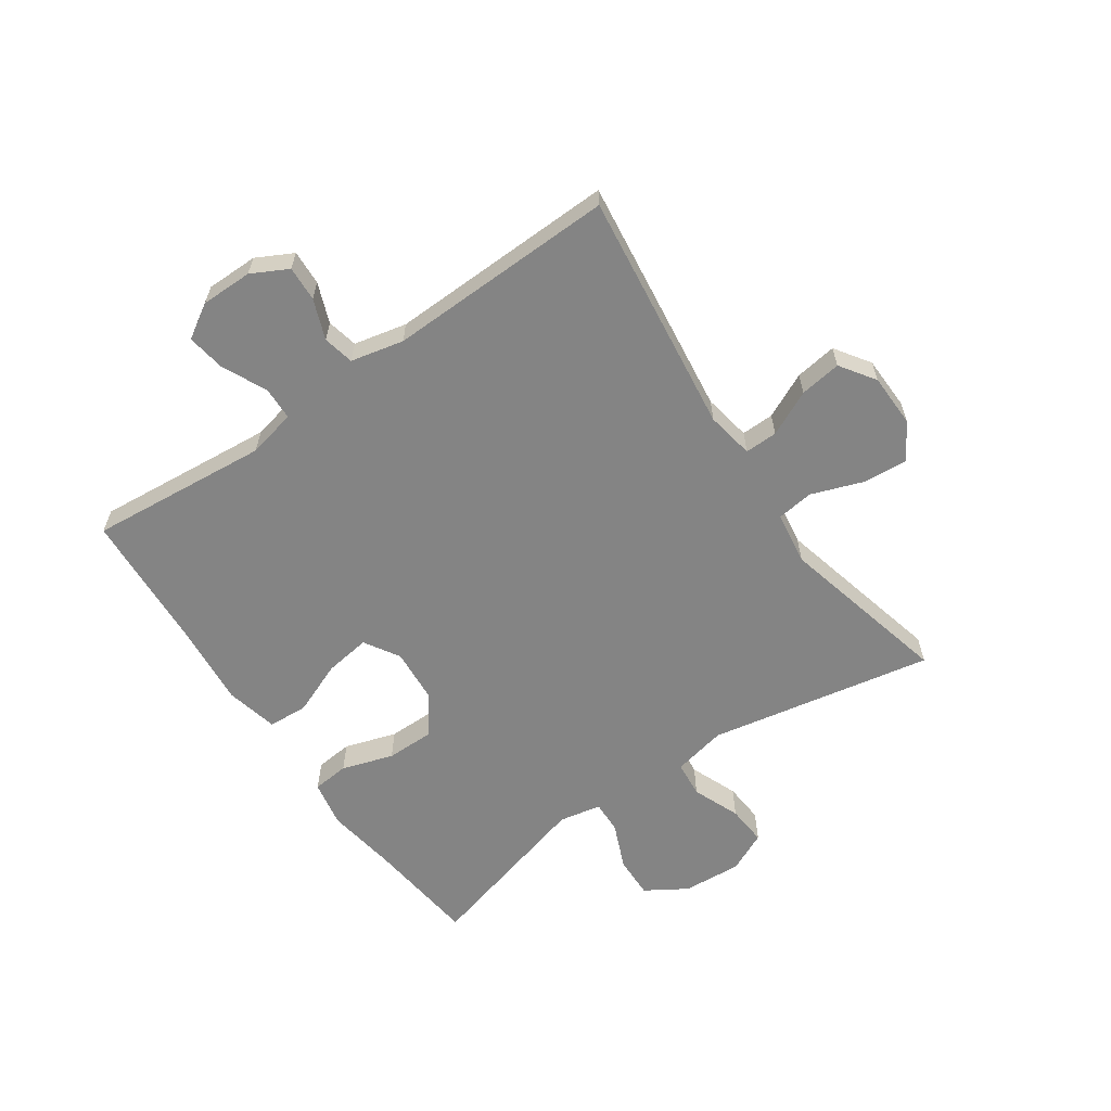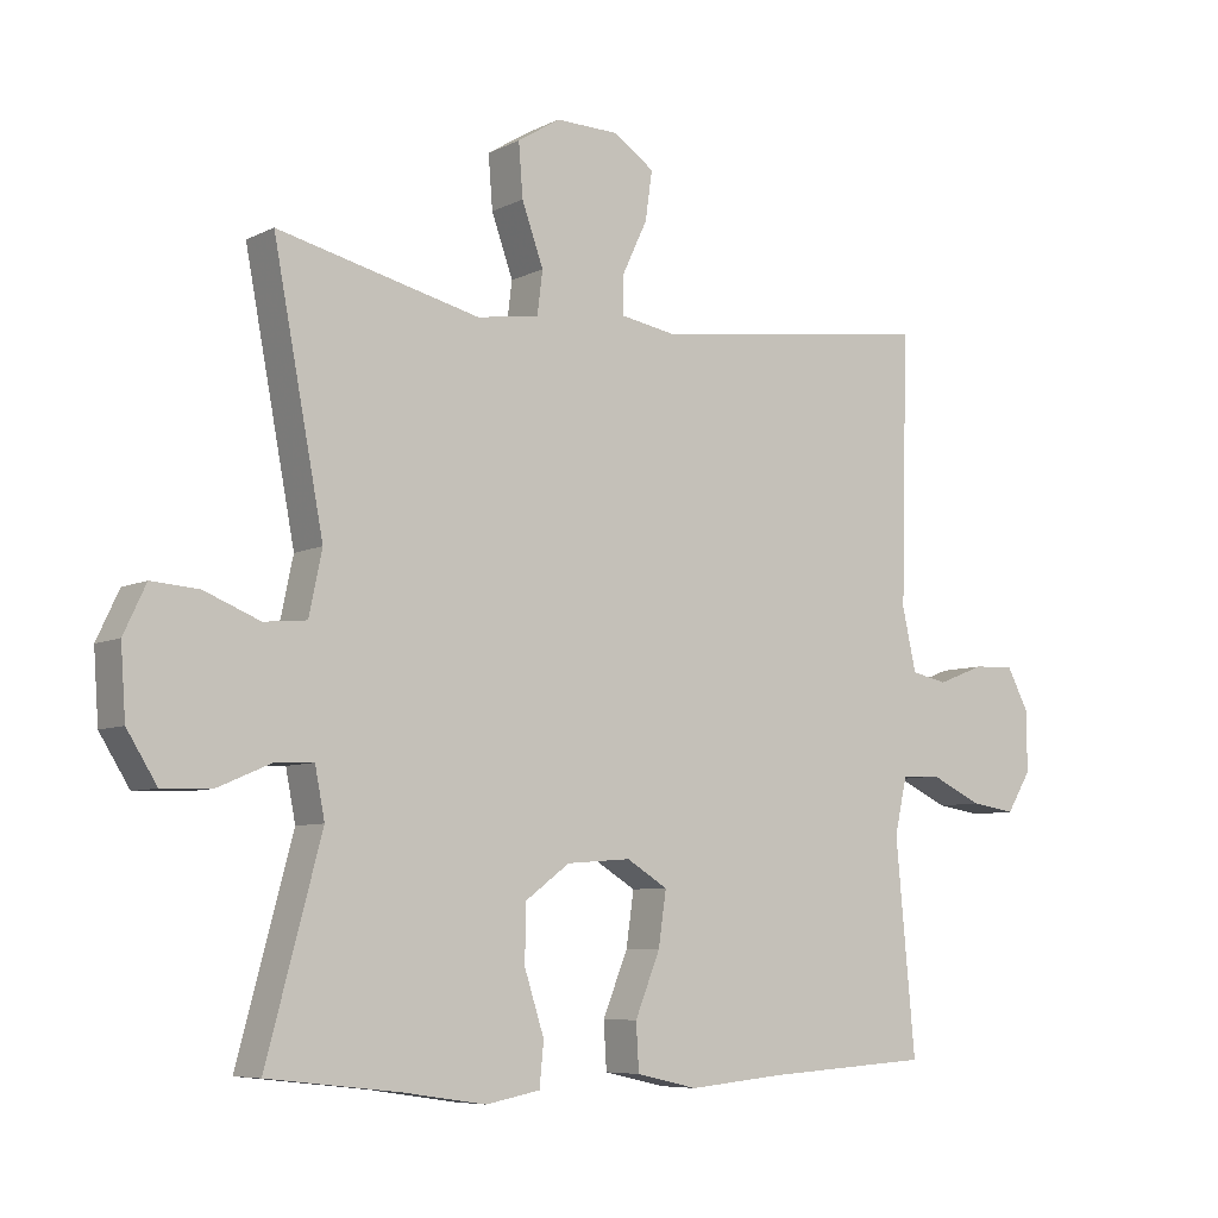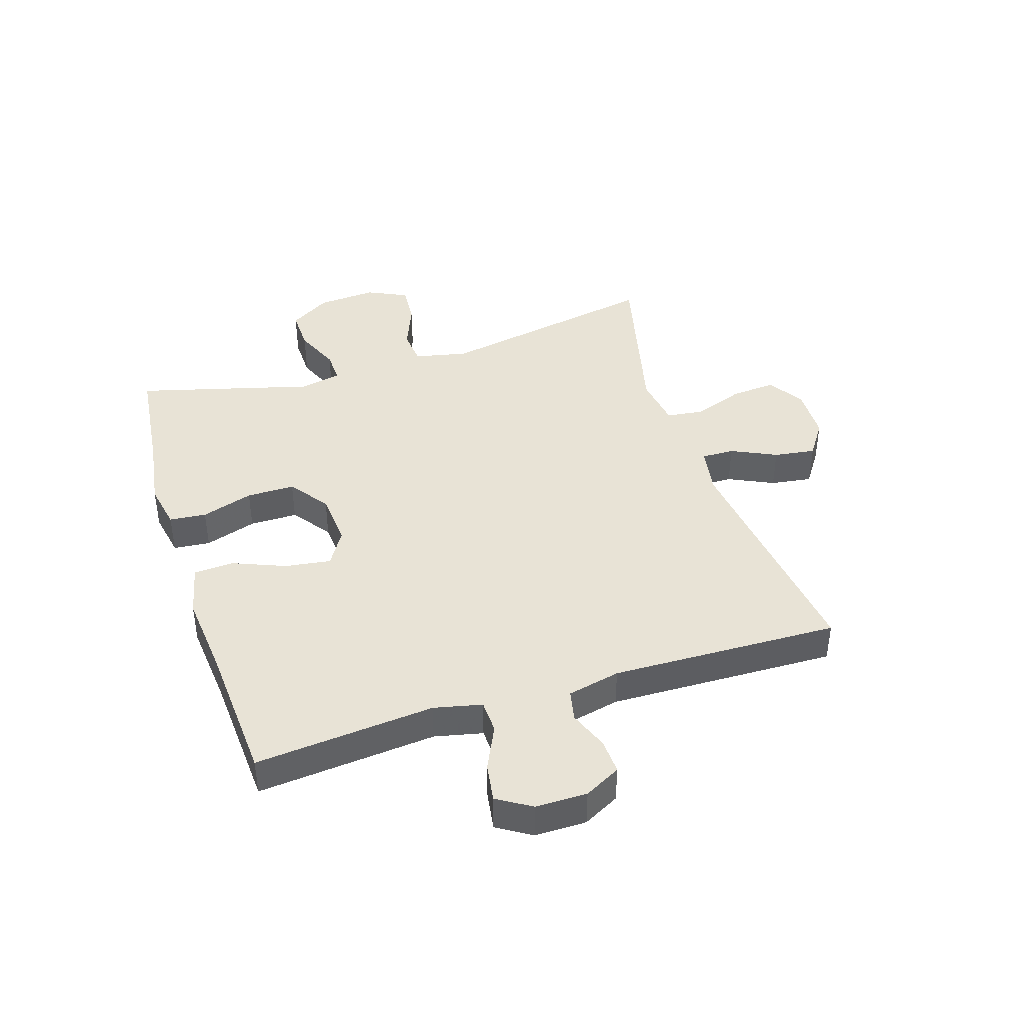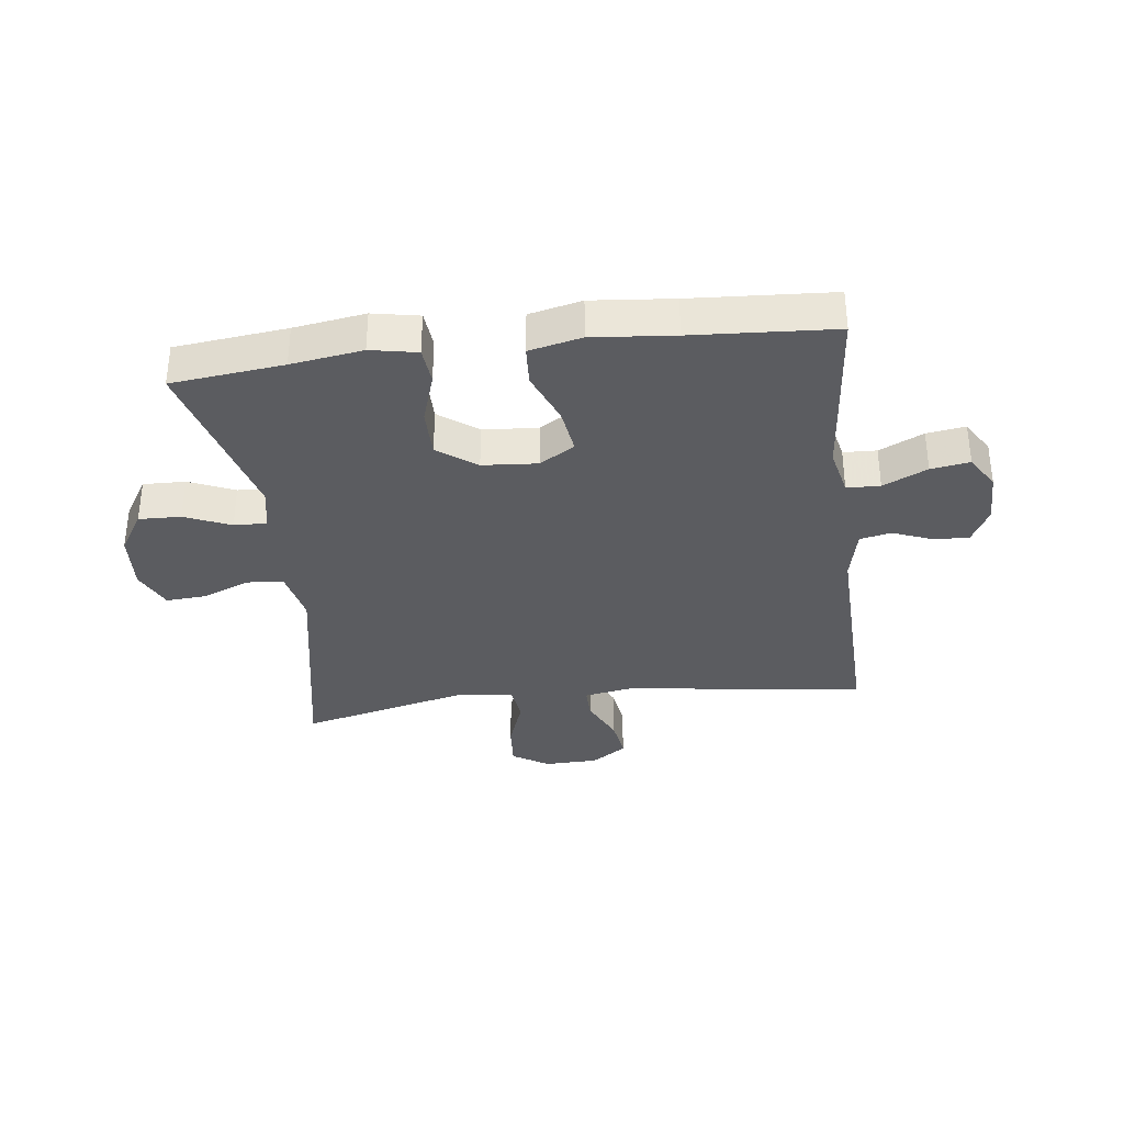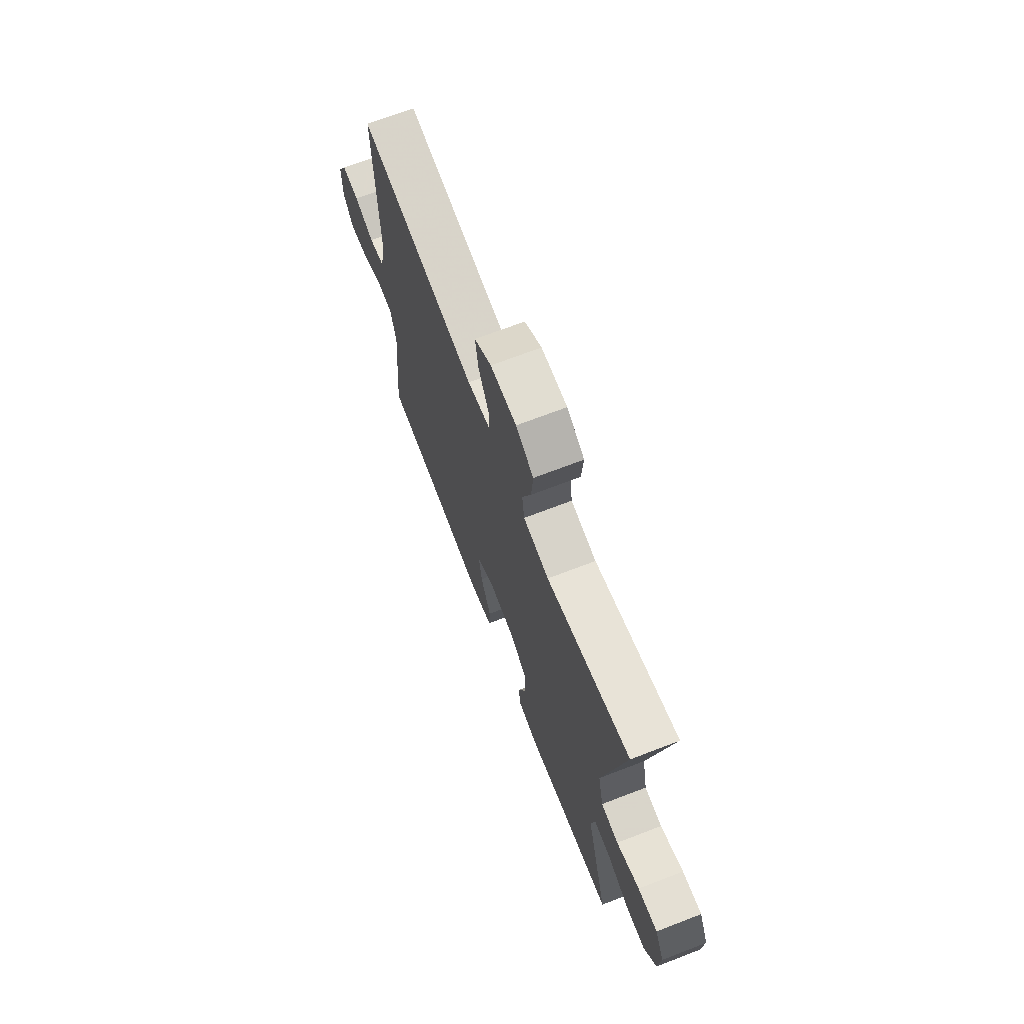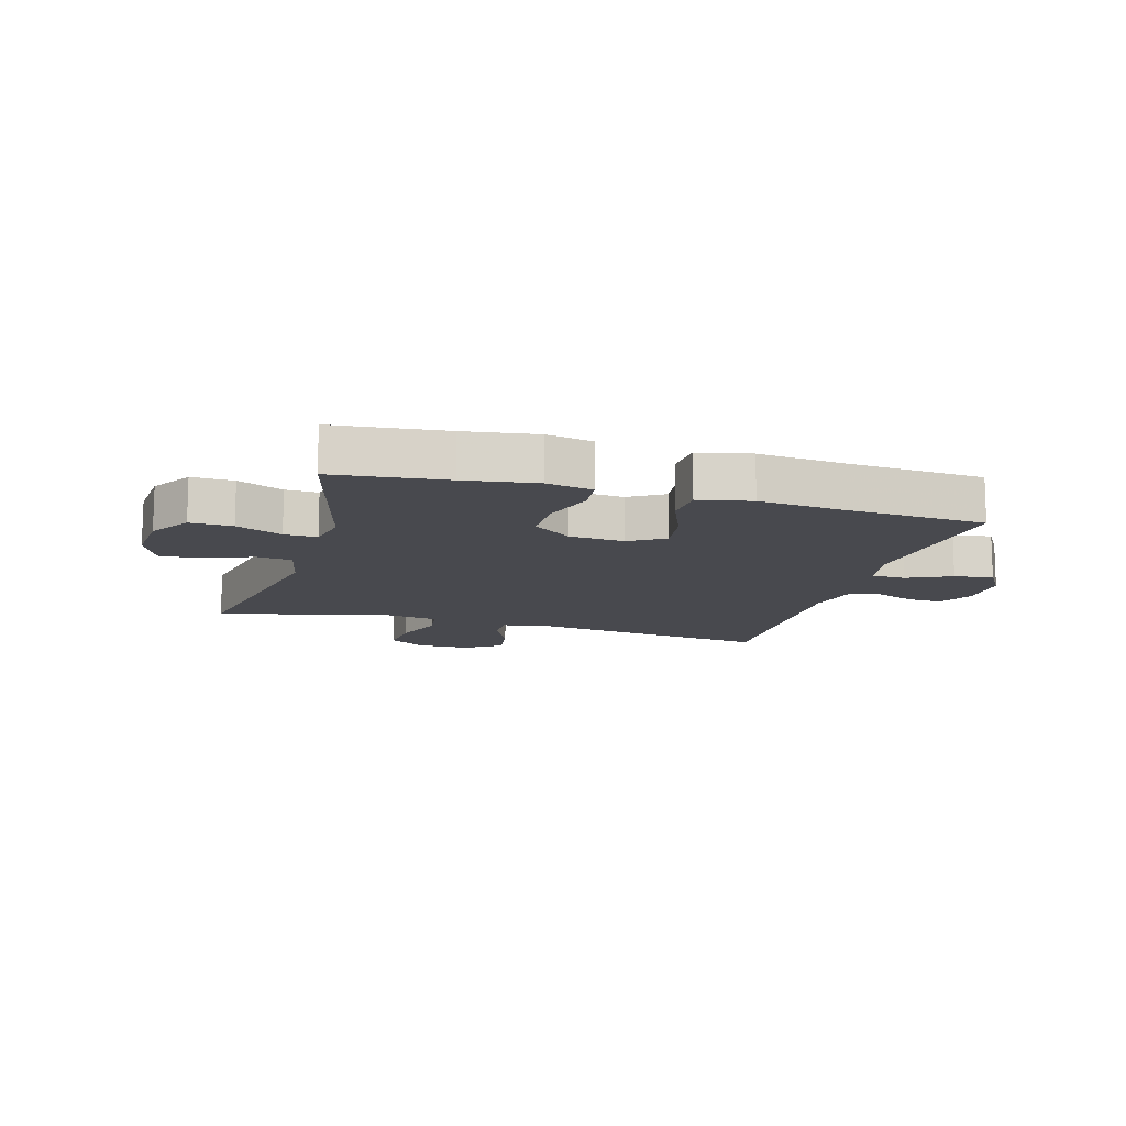
<metadata>
{"format":"obj","ext":"obj","renderer":"f3d","projection":"perspective","resolution":1024,"background":"white","views":[{"elev":-61.3,"azim":-55.3,"up":"+Y"},{"elev":-7.0,"azim":144.3,"up":"+Z"},{"elev":41.8,"azim":-107.6,"up":"+Y"},{"elev":-34.5,"azim":-172.9,"up":"+Y"},{"elev":69.9,"azim":68.9,"up":"+Z"},{"elev":-12.7,"azim":163.8,"up":"+Y"}]}
</metadata>
<code>
v -0.5 0.07 -0.5
v -0.472 0.07 -0.198
v -0.49 0.07 -0.117
v -0.546 0.07 -0.115
v -0.62 0.07 -0.15
v -0.685 0.07 -0.16
v -0.72 0.07 -0.103
v -0.72 0.07 -0.016
v -0.688 0.07 0.045
v -0.629 0.07 0.042
v -0.562 0.07 0.016
v -0.51 0.07 0.027
v -0.49 0.07 0.116
v -0.5 0.07 0.5
v -0.093 0.07 0.448
v -0.013 0.07 0.462
v -0.014 0.07 0.517
v -0.05 0.07 0.593
v -0.06 0.07 0.663
v -0.001 0.07 0.703
v 0.089 0.07 0.705
v 0.15 0.07 0.667
v 0.144 0.07 0.591
v 0.113 0.07 0.505
v 0.121 0.07 0.443
v 0.21 0.07 0.43
v 0.5 0.07 0.5
v 0.428 0.07 0.123
v 0.447 0.07 0.033
v 0.508 0.07 0.027
v 0.588 0.07 0.059
v 0.656 0.07 0.064
v 0.688 0.07 -0.004
v 0.681 0.07 -0.103
v 0.638 0.07 -0.172
v 0.567 0.07 -0.17
v 0.49 0.07 -0.137
v 0.435 0.07 -0.135
v 0.421 0.07 -0.206
v 0.5 0.07 -0.5
v 0.312 0.07 -0.521
v 0.192 0.07 -0.539
v 0.114 0.07 -0.524
v 0.108 0.07 -0.462
v 0.136 0.07 -0.375
v 0.136 0.07 -0.294
v 0.071 0.07 -0.246
v -0.021 0.07 -0.239
v -0.08 0.07 -0.275
v -0.069 0.07 -0.352
v -0.033 0.07 -0.441
v -0.037 0.07 -0.508
v -0.125 0.07 -0.528
v -0.262 0.07 -0.515
v -0.5 0 -0.5
v -0.472 0 -0.198
v -0.49 0 -0.117
v -0.546 0 -0.115
v -0.62 0 -0.15
v -0.685 0 -0.16
v -0.72 0 -0.103
v -0.72 0 -0.016
v -0.688 0 0.045
v -0.629 0 0.042
v -0.562 0 0.016
v -0.51 0 0.027
v -0.49 0 0.116
v -0.5 0 0.5
v -0.093 0 0.448
v -0.013 0 0.462
v -0.014 0 0.517
v -0.05 0 0.593
v -0.06 0 0.663
v -0.001 0 0.703
v 0.089 0 0.705
v 0.15 0 0.667
v 0.144 0 0.591
v 0.113 0 0.505
v 0.121 0 0.443
v 0.21 0 0.43
v 0.5 0 0.5
v 0.428 0 0.123
v 0.447 0 0.033
v 0.508 0 0.027
v 0.588 0 0.059
v 0.656 0 0.064
v 0.688 0 -0.004
v 0.681 0 -0.103
v 0.638 0 -0.172
v 0.567 0 -0.17
v 0.49 0 -0.137
v 0.435 0 -0.135
v 0.421 0 -0.206
v 0.5 0 -0.5
v 0.312 0 -0.521
v 0.192 0 -0.539
v 0.114 0 -0.524
v 0.108 0 -0.462
v 0.136 0 -0.375
v 0.136 0 -0.294
v 0.071 0 -0.246
v -0.021 0 -0.239
v -0.08 0 -0.275
v -0.069 0 -0.352
v -0.033 0 -0.441
v -0.037 0 -0.508
v -0.125 0 -0.528
v -0.262 0 -0.515
f 51 52 53 54
f 50 51 54 1
f 49 50 1 2
f 48 49 2 3
f 47 48 3
f 42 43 44 45
f 41 42 45 46
f 39 40 41 46
f 38 39 46 47
f 34 35 36 37
f 34 37 38
f 33 34 38
f 30 31 32 33
f 29 30 33 38
f 28 29 38 47
f 26 27 28 47
f 21 22 23 24
f 19 20 21 24
f 17 18 19 24
f 16 17 24 25
f 15 16 25 26
f 13 14 15
f 12 13 15 26
f 8 9 10 11
f 6 7 8 11
f 4 5 6 11
f 3 4 11 12
f 3 12 26 47
f 108 107 106 105
f 55 108 105 104
f 56 55 104 103
f 57 56 103 102
f 57 102 101
f 99 98 97 96
f 100 99 96 95
f 100 95 94 93
f 101 100 93 92
f 91 90 89 88
f 92 91 88
f 92 88 87
f 87 86 85 84
f 92 87 84 83
f 101 92 83 82
f 101 82 81 80
f 78 77 76 75
f 78 75 74 73
f 78 73 72 71
f 79 78 71 70
f 80 79 70 69
f 69 68 67
f 80 69 67 66
f 65 64 63 62
f 65 62 61 60
f 65 60 59 58
f 66 65 58 57
f 101 80 66 57
f 1 55 56 2
f 2 56 57 3
f 3 57 58 4
f 4 58 59 5
f 5 59 60 6
f 6 60 61 7
f 7 61 62 8
f 8 62 63 9
f 9 63 64 10
f 10 64 65 11
f 11 65 66 12
f 12 66 67 13
f 13 67 68 14
f 14 68 69 15
f 15 69 70 16
f 16 70 71 17
f 17 71 72 18
f 18 72 73 19
f 19 73 74 20
f 20 74 75 21
f 21 75 76 22
f 22 76 77 23
f 23 77 78 24
f 24 78 79 25
f 25 79 80 26
f 26 80 81 27
f 27 81 82 28
f 28 82 83 29
f 29 83 84 30
f 30 84 85 31
f 31 85 86 32
f 32 86 87 33
f 33 87 88 34
f 34 88 89 35
f 35 89 90 36
f 36 90 91 37
f 37 91 92 38
f 38 92 93 39
f 39 93 94 40
f 40 94 95 41
f 41 95 96 42
f 42 96 97 43
f 43 97 98 44
f 44 98 99 45
f 45 99 100 46
f 46 100 101 47
f 47 101 102 48
f 48 102 103 49
f 49 103 104 50
f 50 104 105 51
f 51 105 106 52
f 52 106 107 53
f 53 107 108 54
f 54 108 55 1

</code>
